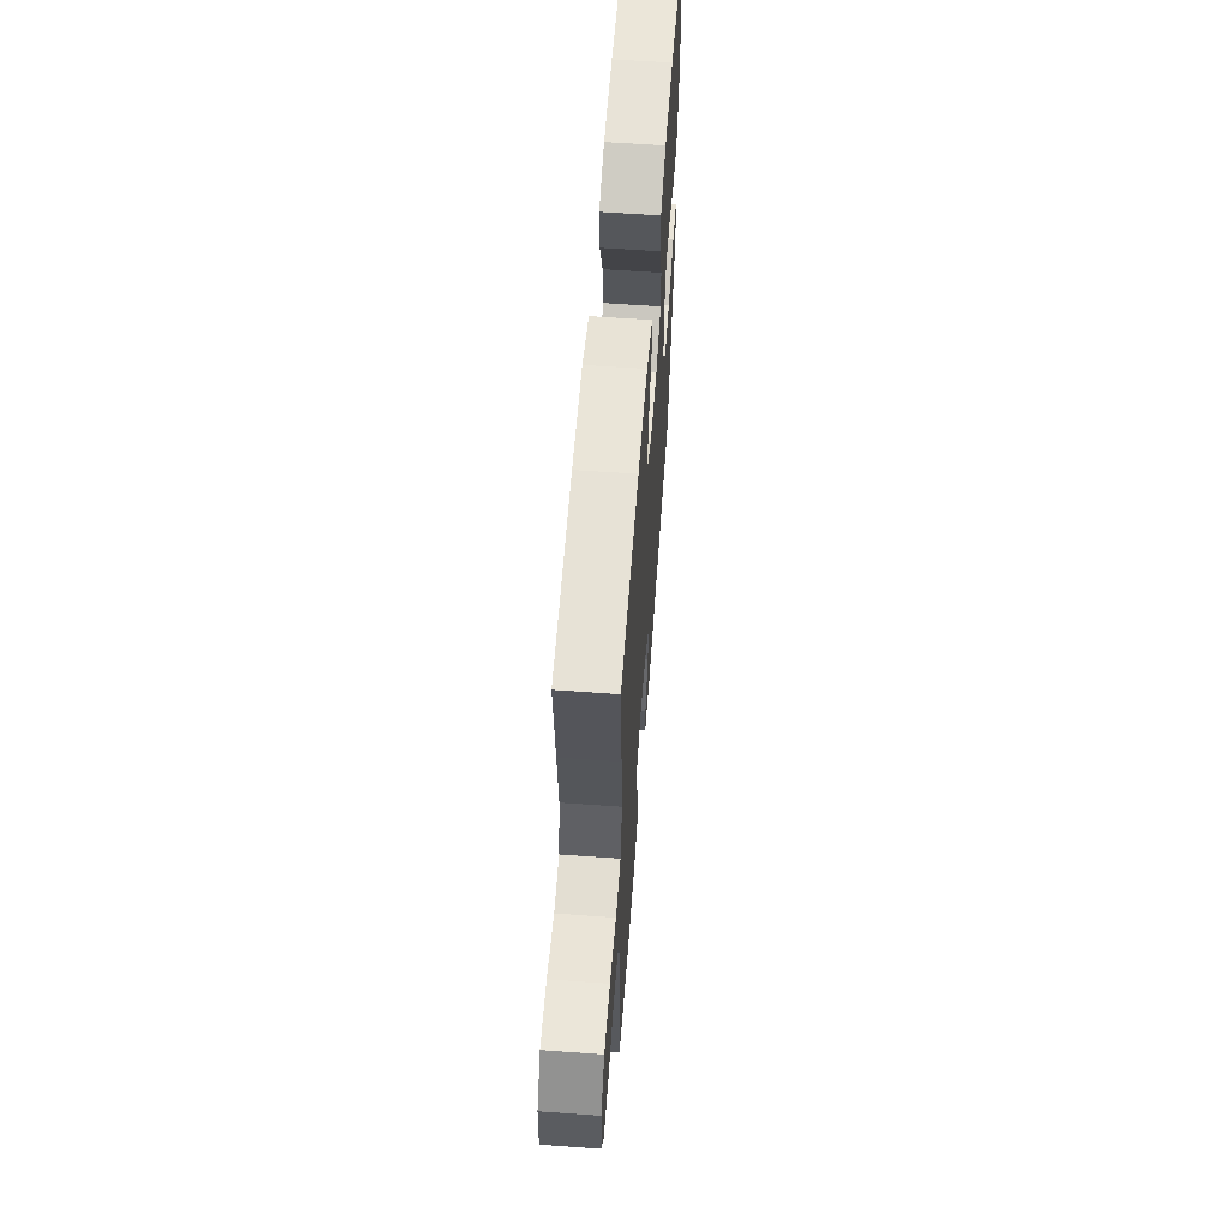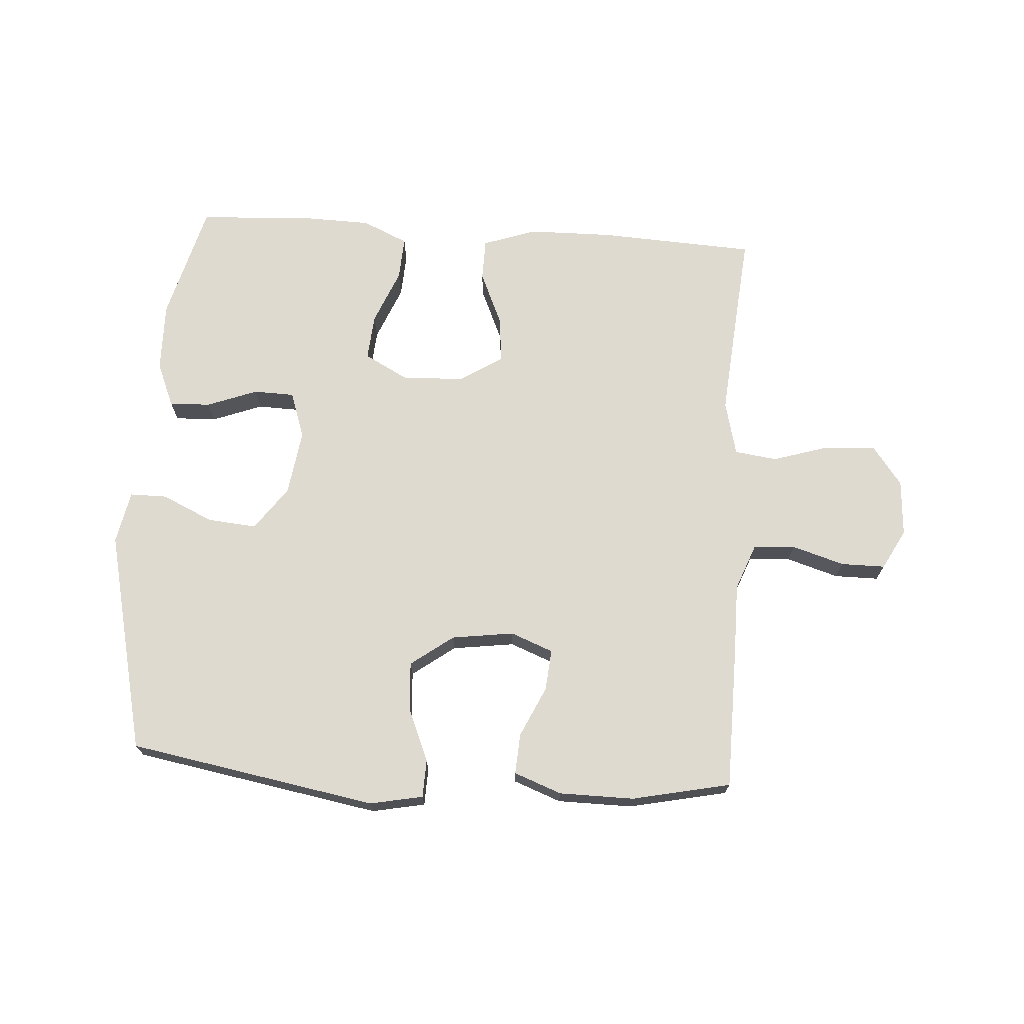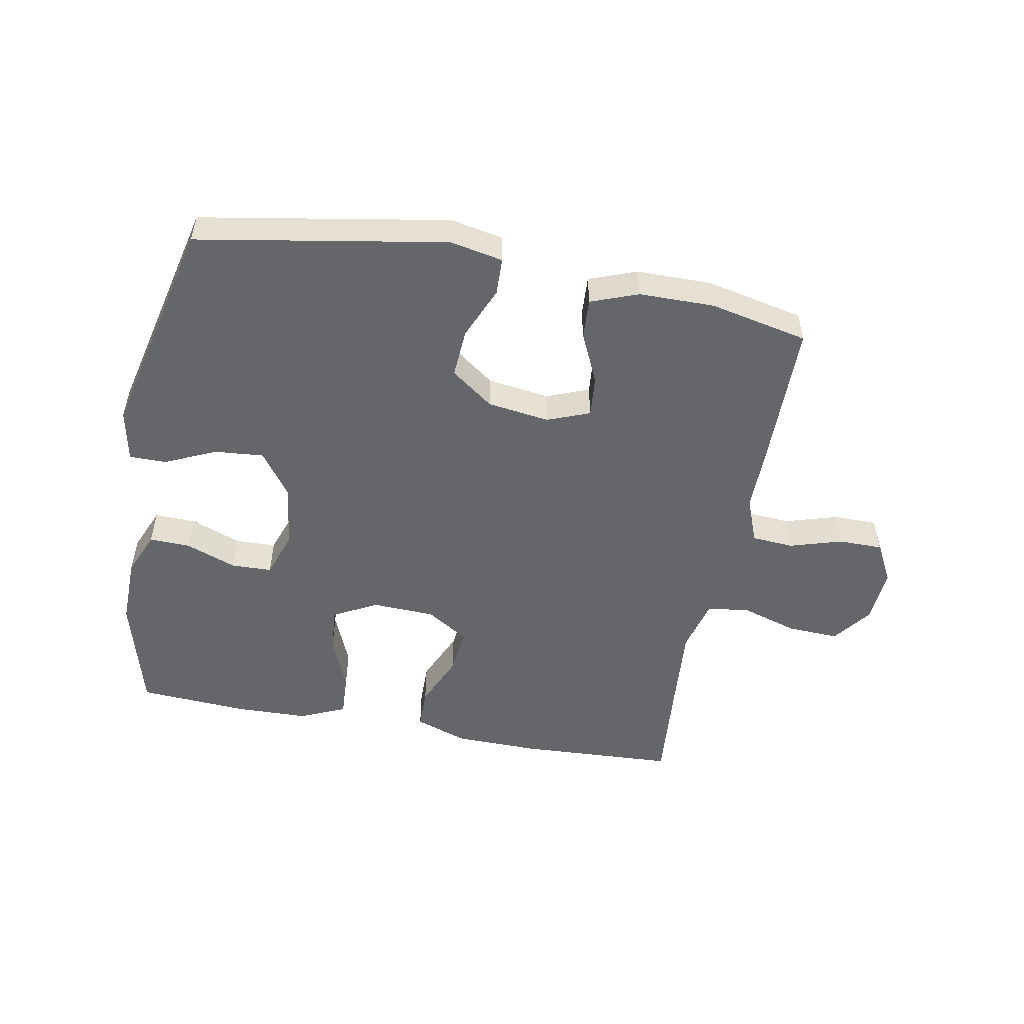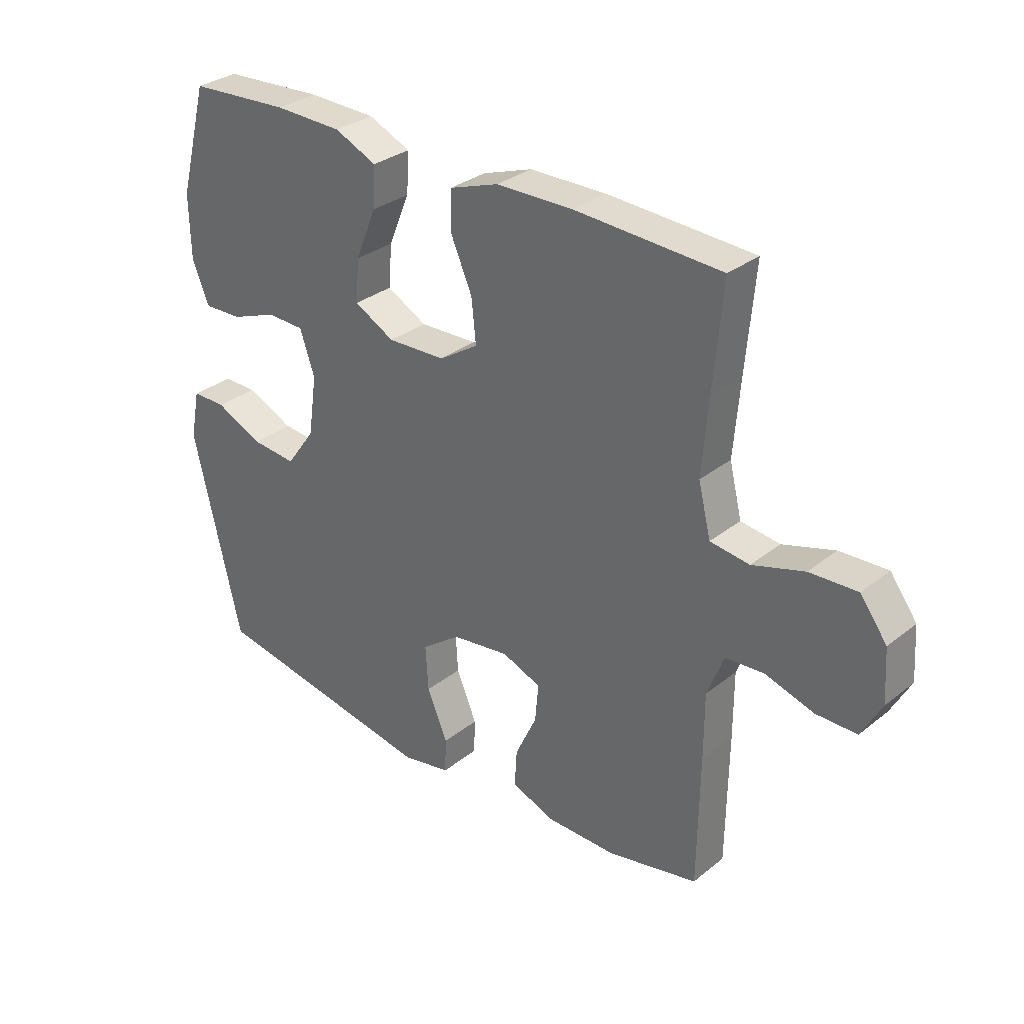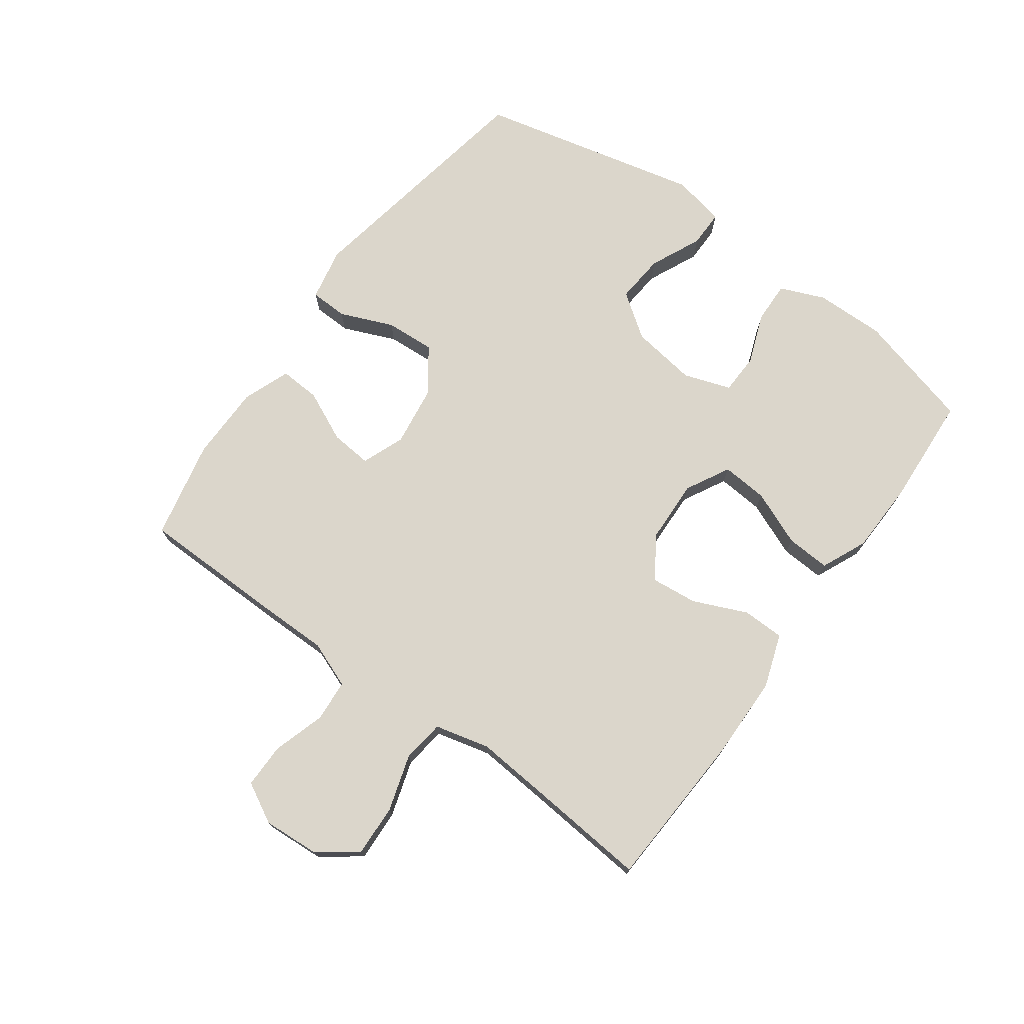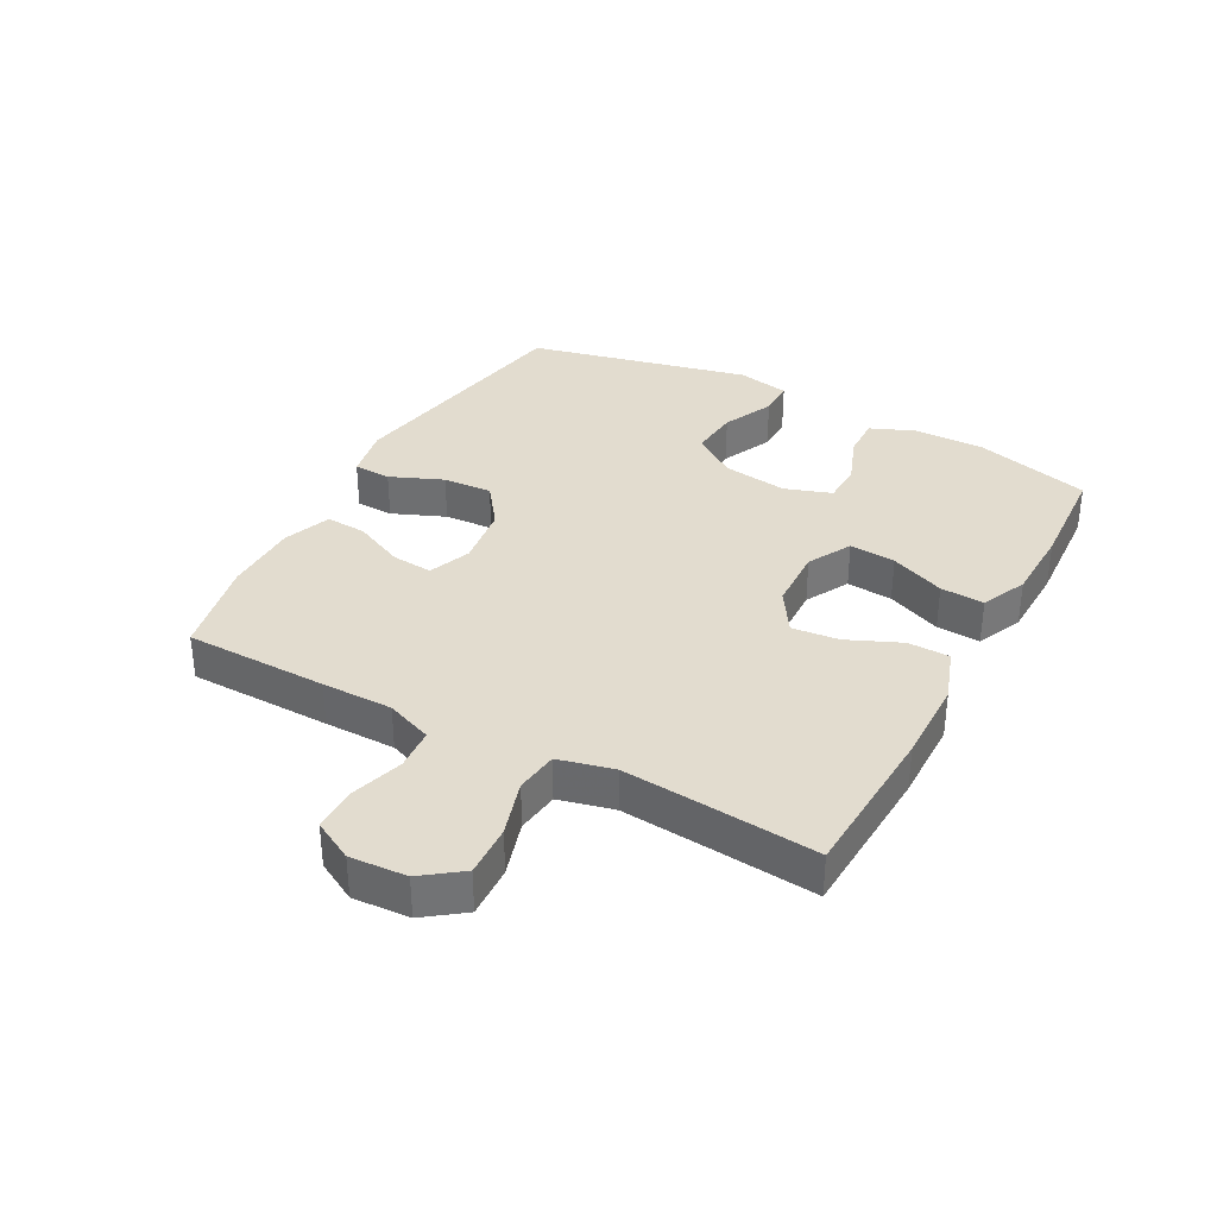
<metadata>
{"format":"obj","ext":"obj","renderer":"f3d","projection":"perspective","resolution":1024,"background":"white","views":[{"elev":60.0,"azim":-85.8,"up":"+Z"},{"elev":70.7,"azim":-176.2,"up":"+Y"},{"elev":-51.7,"azim":169.3,"up":"+Y"},{"elev":31.2,"azim":-138.3,"up":"+Z"},{"elev":73.6,"azim":-54.0,"up":"+Y"},{"elev":34.7,"azim":-61.5,"up":"+Y"}]}
</metadata>
<code>
v 0.5 0.07 0.5
v 0.551 0.07 0.309
v 0.549 0.07 0.196
v 0.519 0.07 0.124
v 0.452 0.07 0.126
v 0.37 0.07 0.157
v 0.304 0.07 0.155
v 0.278 0.07 0.079
v 0.293 0.07 -0.027
v 0.344 0.07 -0.098
v 0.424 0.07 -0.091
v 0.507 0.07 -0.053
v 0.567 0.07 -0.053
v 0.584 0.07 -0.139
v 0.5 0.07 -0.5
v 0.097 0.07 -0.571
v 0.011 0.07 -0.554
v 0.009 0.07 -0.493
v 0.045 0.07 -0.407
v 0.05 0.07 -0.327
v -0.019 0.07 -0.276
v -0.12 0.07 -0.262
v -0.189 0.07 -0.289
v -0.183 0.07 -0.356
v -0.145 0.07 -0.438
v -0.141 0.07 -0.504
v -0.218 0.07 -0.533
v -0.34 0.07 -0.534
v -0.5 0.07 -0.5
v -0.503 0.07 -0.268
v -0.503 0.07 -0.153
v -0.532 0.07 -0.078
v -0.6 0.07 -0.073
v -0.685 0.07 -0.099
v -0.757 0.07 -0.099
v -0.792 0.07 -0.034
v -0.786 0.07 0.058
v -0.739 0.07 0.121
v -0.655 0.07 0.117
v -0.564 0.07 0.089
v -0.495 0.07 0.098
v -0.473 0.07 0.187
v -0.484 0.07 0.319
v -0.5 0.07 0.5
v -0.244 0.07 0.513
v -0.108 0.07 0.511
v -0.021 0.07 0.481
v -0.02 0.07 0.413
v -0.058 0.07 0.326
v -0.066 0.07 0.25
v 0.003 0.07 0.206
v 0.105 0.07 0.202
v 0.176 0.07 0.24
v 0.17 0.07 0.315
v 0.133 0.07 0.404
v 0.129 0.07 0.475
v 0.203 0.07 0.508
v 0.323 0.07 0.511
v 0.5 0 0.5
v 0.551 0 0.309
v 0.549 0 0.196
v 0.519 0 0.124
v 0.452 0 0.126
v 0.37 0 0.157
v 0.304 0 0.155
v 0.278 0 0.079
v 0.293 0 -0.027
v 0.344 0 -0.098
v 0.424 0 -0.091
v 0.507 0 -0.053
v 0.567 0 -0.053
v 0.584 0 -0.139
v 0.5 0 -0.5
v 0.097 0 -0.571
v 0.011 0 -0.554
v 0.009 0 -0.493
v 0.045 0 -0.407
v 0.05 0 -0.327
v -0.019 0 -0.276
v -0.12 0 -0.262
v -0.189 0 -0.289
v -0.183 0 -0.356
v -0.145 0 -0.438
v -0.141 0 -0.504
v -0.218 0 -0.533
v -0.34 0 -0.534
v -0.5 0 -0.5
v -0.503 0 -0.268
v -0.503 0 -0.153
v -0.532 0 -0.078
v -0.6 0 -0.073
v -0.685 0 -0.099
v -0.757 0 -0.099
v -0.792 0 -0.034
v -0.786 0 0.058
v -0.739 0 0.121
v -0.655 0 0.117
v -0.564 0 0.089
v -0.495 0 0.098
v -0.473 0 0.187
v -0.484 0 0.319
v -0.5 0 0.5
v -0.244 0 0.513
v -0.108 0 0.511
v -0.021 0 0.481
v -0.02 0 0.413
v -0.058 0 0.326
v -0.066 0 0.25
v 0.003 0 0.206
v 0.105 0 0.202
v 0.176 0 0.24
v 0.17 0 0.315
v 0.133 0 0.404
v 0.129 0 0.475
v 0.203 0 0.508
v 0.323 0 0.511
f 4 5 6
f 3 4 6
f 2 3 6
f 1 2 6
f 58 1 6
f 57 58 6
f 56 57 6
f 55 56 6
f 54 55 6
f 53 54 6 7
f 52 53 7 8
f 51 52 8 9
f 50 51 9 10
f 47 48 49
f 46 47 49
f 45 46 49
f 44 45 49
f 43 44 49
f 42 43 49 50
f 41 42 50 10
f 38 39 40
f 37 38 40
f 36 37 40
f 35 36 40
f 34 35 40
f 33 34 40
f 40 41 10
f 33 40 10
f 32 33 10
f 29 30 31
f 28 29 31
f 27 28 31
f 26 27 31
f 25 26 31
f 24 25 31
f 23 24 31 32
f 22 23 32
f 21 22 32 10
f 17 18 19
f 16 17 19
f 15 16 19
f 14 15 19
f 13 14 19
f 12 13 19
f 11 12 19
f 11 19 20
f 10 11 20 21
f 64 63 62
f 64 62 61
f 64 61 60
f 64 60 59
f 64 59 116
f 64 116 115
f 64 115 114
f 64 114 113
f 64 113 112
f 65 64 112 111
f 66 65 111 110
f 67 66 110 109
f 68 67 109 108
f 107 106 105
f 107 105 104
f 107 104 103
f 107 103 102
f 107 102 101
f 108 107 101 100
f 68 108 100 99
f 98 97 96
f 98 96 95
f 98 95 94
f 98 94 93
f 98 93 92
f 98 92 91
f 68 99 98
f 68 98 91
f 68 91 90
f 89 88 87
f 89 87 86
f 89 86 85
f 89 85 84
f 89 84 83
f 89 83 82
f 90 89 82 81
f 90 81 80
f 68 90 80 79
f 77 76 75
f 77 75 74
f 77 74 73
f 77 73 72
f 77 72 71
f 77 71 70
f 77 70 69
f 78 77 69
f 79 78 69 68
f 1 59 60 2
f 2 60 61 3
f 3 61 62 4
f 4 62 63 5
f 5 63 64 6
f 6 64 65 7
f 7 65 66 8
f 8 66 67 9
f 9 67 68 10
f 10 68 69 11
f 11 69 70 12
f 12 70 71 13
f 13 71 72 14
f 14 72 73 15
f 15 73 74 16
f 16 74 75 17
f 17 75 76 18
f 18 76 77 19
f 19 77 78 20
f 20 78 79 21
f 21 79 80 22
f 22 80 81 23
f 23 81 82 24
f 24 82 83 25
f 25 83 84 26
f 26 84 85 27
f 27 85 86 28
f 28 86 87 29
f 29 87 88 30
f 30 88 89 31
f 31 89 90 32
f 32 90 91 33
f 33 91 92 34
f 34 92 93 35
f 35 93 94 36
f 36 94 95 37
f 37 95 96 38
f 38 96 97 39
f 39 97 98 40
f 40 98 99 41
f 41 99 100 42
f 42 100 101 43
f 43 101 102 44
f 44 102 103 45
f 45 103 104 46
f 46 104 105 47
f 47 105 106 48
f 48 106 107 49
f 49 107 108 50
f 50 108 109 51
f 51 109 110 52
f 52 110 111 53
f 53 111 112 54
f 54 112 113 55
f 55 113 114 56
f 56 114 115 57
f 57 115 116 58
f 58 116 59 1

</code>
